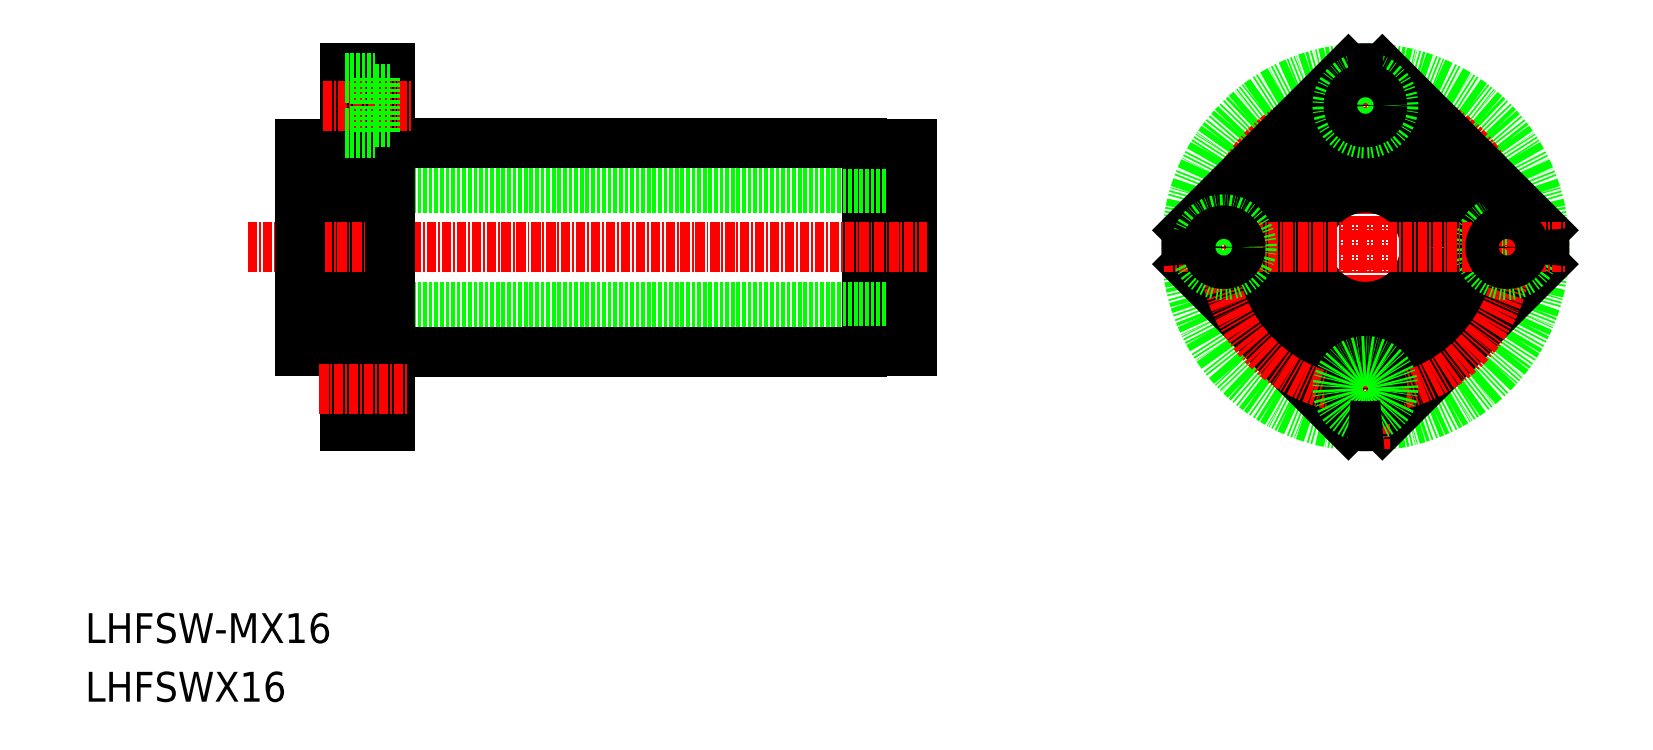
<metadata>
{"format":"dxf","ext":"dxf","renderer":"ezdxf+matplotlib","layout":"modelspace","background":"white","min_lineweight":24,"dpi":150}
</metadata>
<code>
0
SECTION
2
ENTITIES
0
TEXT
8
0
10
187.2
20
138
30
0
40
4
1
LHFSW-MX16
0
TEXT
8
0
10
187.2
20
130.1
30
0
40
4
1
LHFSWX16
0
CIRCLE
8
0
10
358.9
20
191.1
30
0
40
13.75
0
CIRCLE
8
0
10
358.9
20
191.1
30
0
40
24
0
LINE
8
0
10
382.7
20
188.8
30
0
11
361.1
21
167.2
31
0
0
LINE
8
CENTER
10
358.9
20
164.1
30
0
11
358.9
21
218.1
31
0
0
LINE
8
0
10
356.6
20
167.2
30
0
11
335
21
188.8
31
0
0
CIRCLE
8
CENTER
10
358.9
20
191.1
30
0
40
19
0
CIRCLE
8
0
10
358.9
20
191.1
30
0
40
14
0
CIRCLE
8
0
10
358.9
20
191.1
30
0
40
8
0
CIRCLE
8
0
10
358.9
20
172.1
30
0
40
2.25
0
CIRCLE
8
0
10
358.9
20
172.1
30
0
40
3.75
0
ARC
8
0
10
358.9
20
191.1
30
0
40
24
50
264.6
51
275.4
0
CIRCLE
8
0
10
377.9
20
191.1
30
0
40
3.75
0
LINE
8
0
10
382.7
20
193.3
30
0
11
361.1
21
215
31
0
0
LINE
8
CENTER
10
331.9
20
191.1
30
0
11
385.9
21
191.1
31
0
0
LINE
8
0
10
356.6
20
215
30
0
11
335
21
193.3
31
0
0
CIRCLE
8
0
10
339.9
20
191.1
30
0
40
3.75
0
ARC
8
0
10
358.9
20
191.1
30
0
40
24
50
174.6
51
185.4
0
CIRCLE
8
0
10
339.9
20
191.1
30
0
40
2.25
0
CIRCLE
8
0
10
358.9
20
210.1
30
0
40
3.75
0
CIRCLE
8
0
10
358.9
20
210.1
30
0
40
2.25
0
ARC
8
0
10
358.9
20
191.1
30
0
40
24
50
84.57
51
95.43
0
CIRCLE
8
0
10
377.9
20
191.1
30
0
40
2.25
0
ARC
8
0
10
358.9
20
191.1
30
0
40
24
50
354.6
51
5.429
0
LINE
8
0
10
226.1
20
174.3
30
0
11
228
21
174.3
31
0
0
LINE
8
0
10
226.1
20
169.8
30
0
11
228
21
169.8
31
0
0
LINE
8
0
10
222
20
168.3
30
0
11
226.1
21
168.3
31
0
0
LINE
8
0
10
226.1
20
168.3
30
0
11
226.1
21
175.8
31
0
0
LINE
8
0
10
222
20
175.8
30
0
11
226.1
21
175.8
31
0
0
LINE
8
0
10
292
20
205
30
0
11
292
21
177.2
31
0
0
LINE
8
0
10
216
20
199.1
30
0
11
298
21
199.1
31
0
0
LINE
8
0
10
216
20
183.1
30
0
11
298
21
183.1
31
0
0
LINE
8
0
10
298
20
205
30
0
11
298
21
177.2
31
0
0
ARC
8
0
10
290.9
20
203.9
30
0
40
1.3
50
27.8
51
64.67
0
ARC
8
0
10
290.9
20
178.2
30
0
40
1.3
50
295.3
51
332.2
0
LINE
8
0
10
216
20
205
30
0
11
222
21
205
31
0
0
LINE
8
0
10
216
20
177.2
30
0
11
222
21
177.2
31
0
0
LINE
8
0
10
222
20
215.1
30
0
11
222
21
167.1
31
0
0
LINE
8
CENTER
10
209
20
191.1
30
0
11
300.1
21
191.1
31
0
0
LINE
8
0
10
216
20
205
30
0
11
216
21
177.2
31
0
0
LINE
8
0
10
228
20
205.1
30
0
11
291.4
21
205.1
31
0
0
LINE
8
0
10
228
20
177.1
30
0
11
291.4
21
177.1
31
0
0
LINE
8
0
10
298
20
205
30
0
11
292
21
205
31
0
0
LINE
8
0
10
298
20
177.2
30
0
11
292
21
177.2
31
0
0
LINE
8
0
10
228
20
215.1
30
0
11
228
21
167.1
31
0
0
LINE
8
0
10
222
20
215.1
30
0
11
228
21
215.1
31
0
0
LINE
8
0
10
222
20
167.1
30
0
11
228
21
167.1
31
0
0
LINE
8
CENTER
10
219.1
20
210.1
30
0
11
231.1
21
210.1
31
0
0
LINE
8
CENTER
10
218.6
20
172.1
30
0
11
230.6
21
172.1
31
0
0
LINE
8
0
10
222
20
206.3
30
0
11
226.1
21
206.3
31
0
0
LINE
8
0
10
226.1
20
213.8
30
0
11
226.1
21
206.3
31
0
0
LINE
8
0
10
222
20
213.8
30
0
11
226.1
21
213.8
31
0
0
LINE
8
0
10
226.1
20
212.3
30
0
11
228
21
212.3
31
0
0
LINE
8
0
10
226.1
20
207.8
30
0
11
228
21
207.8
31
0
0
ENDSEC
0
EOF

</code>
